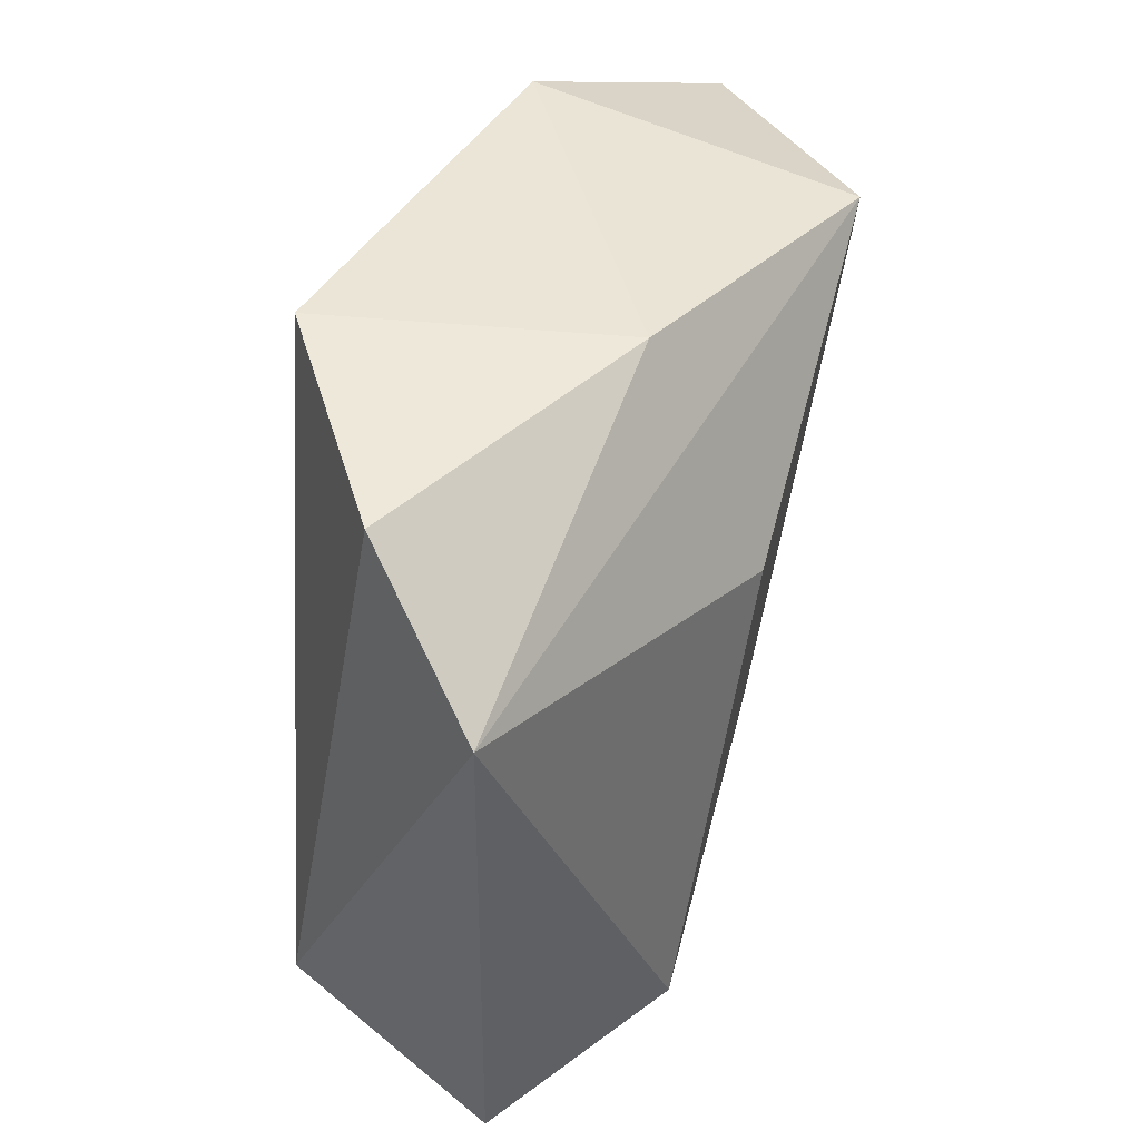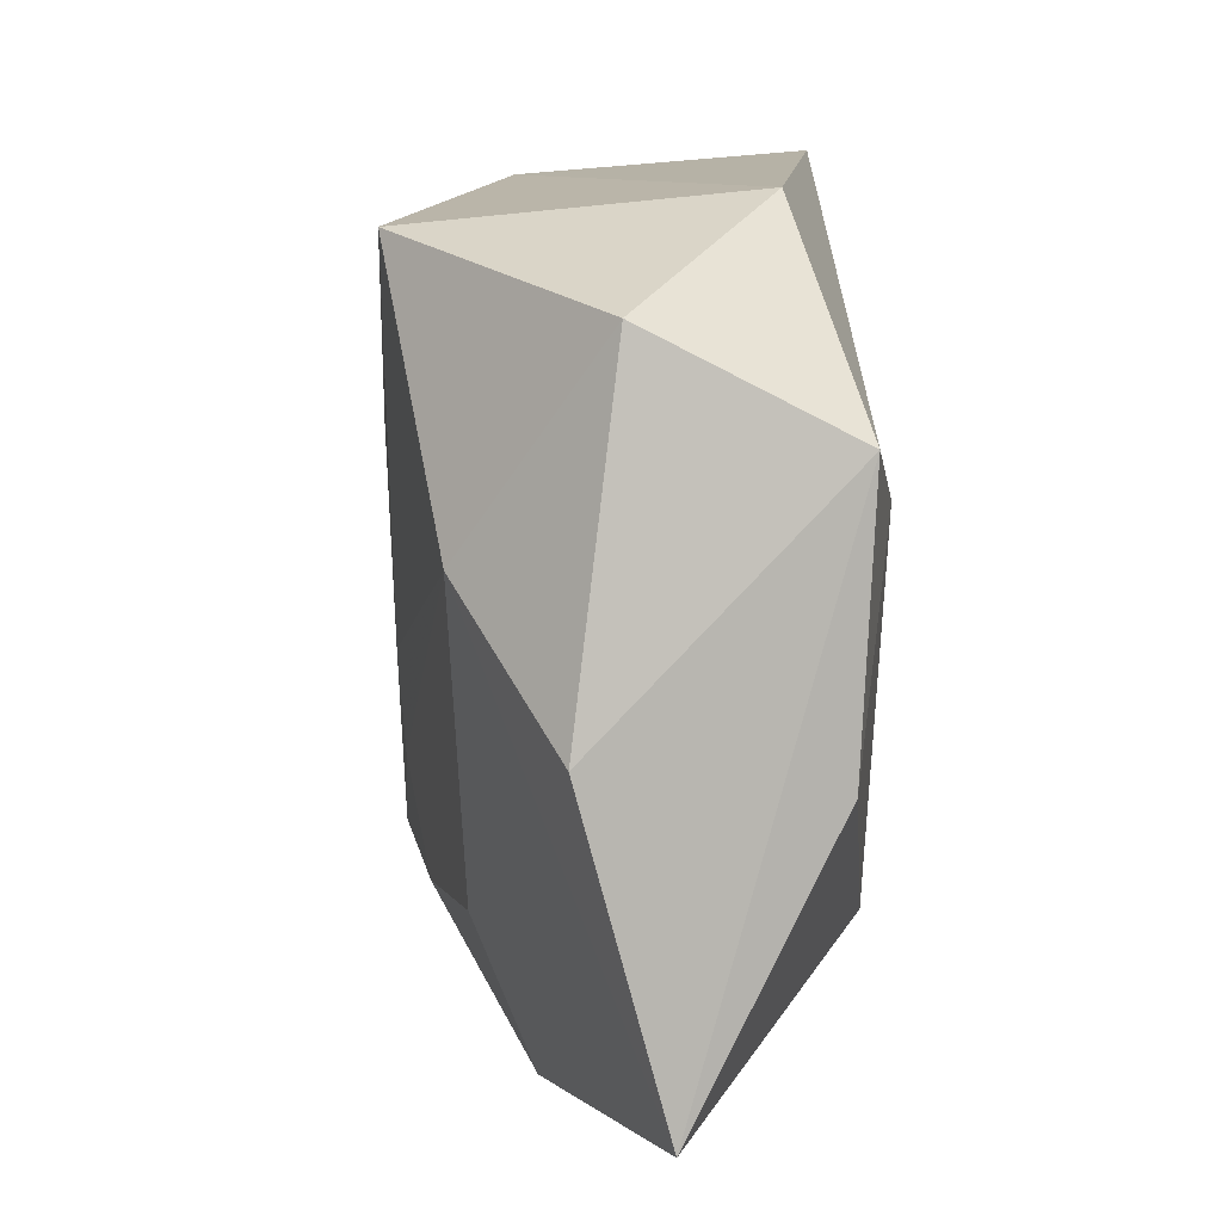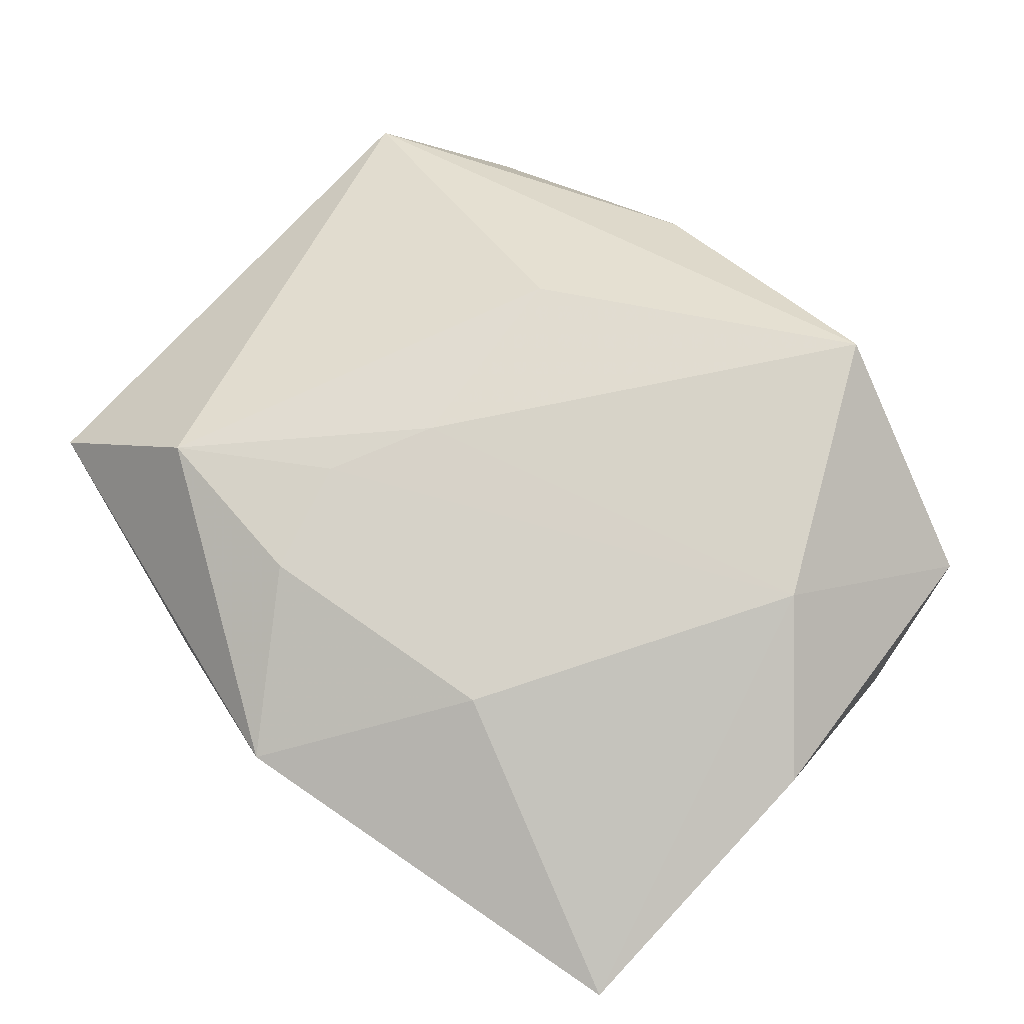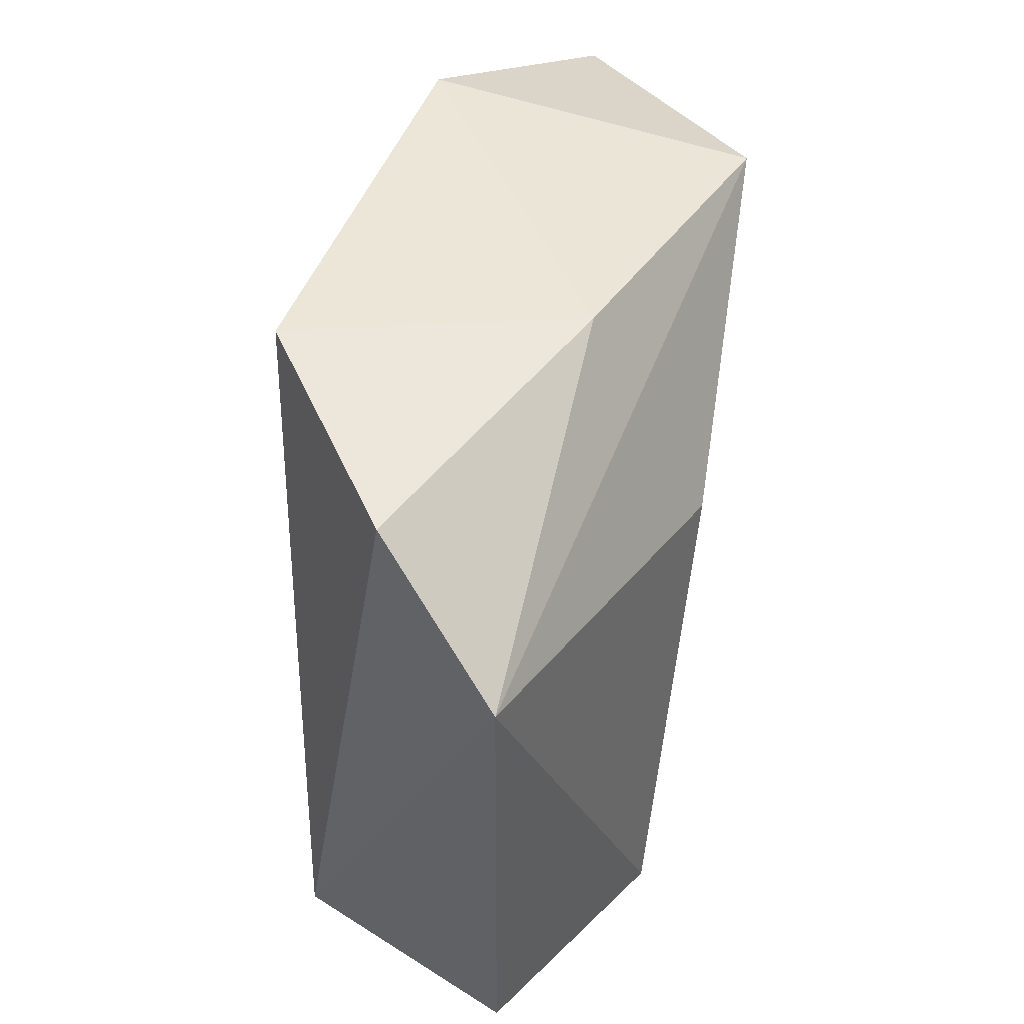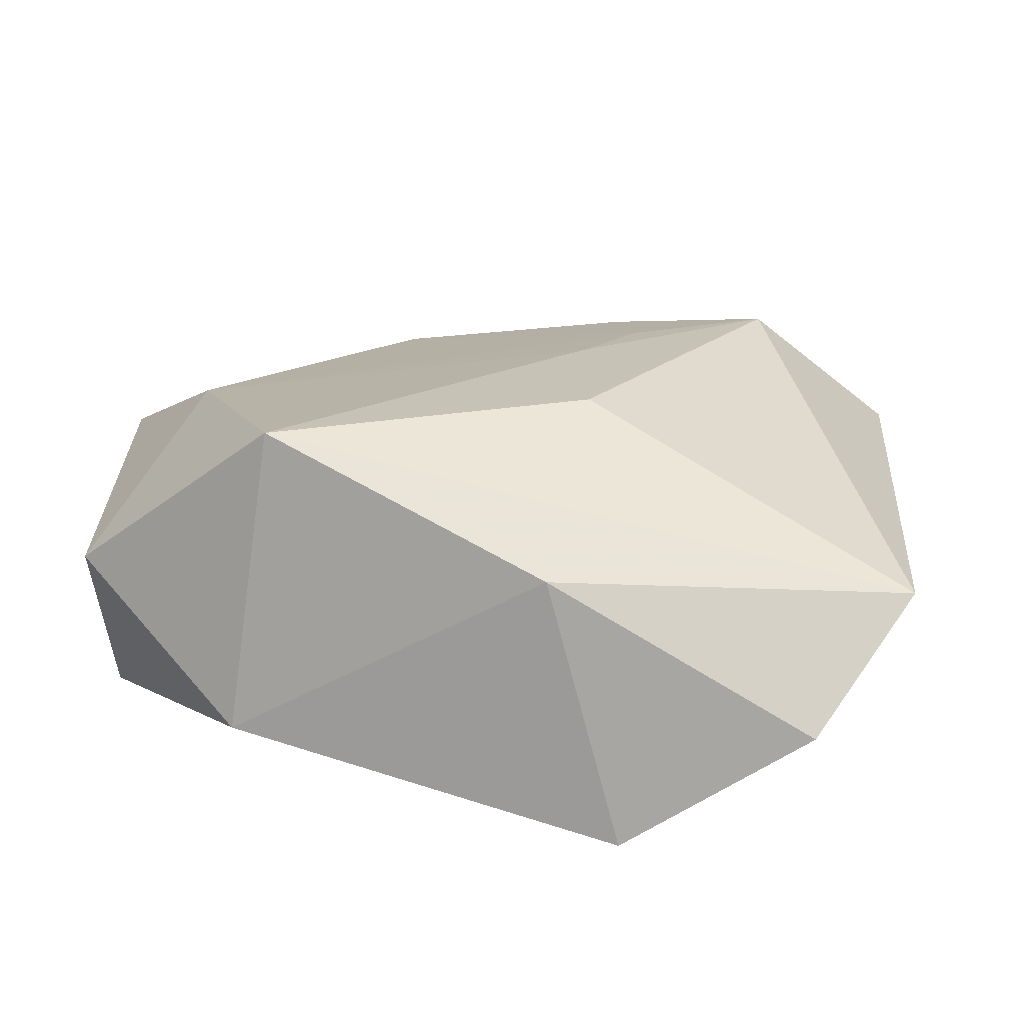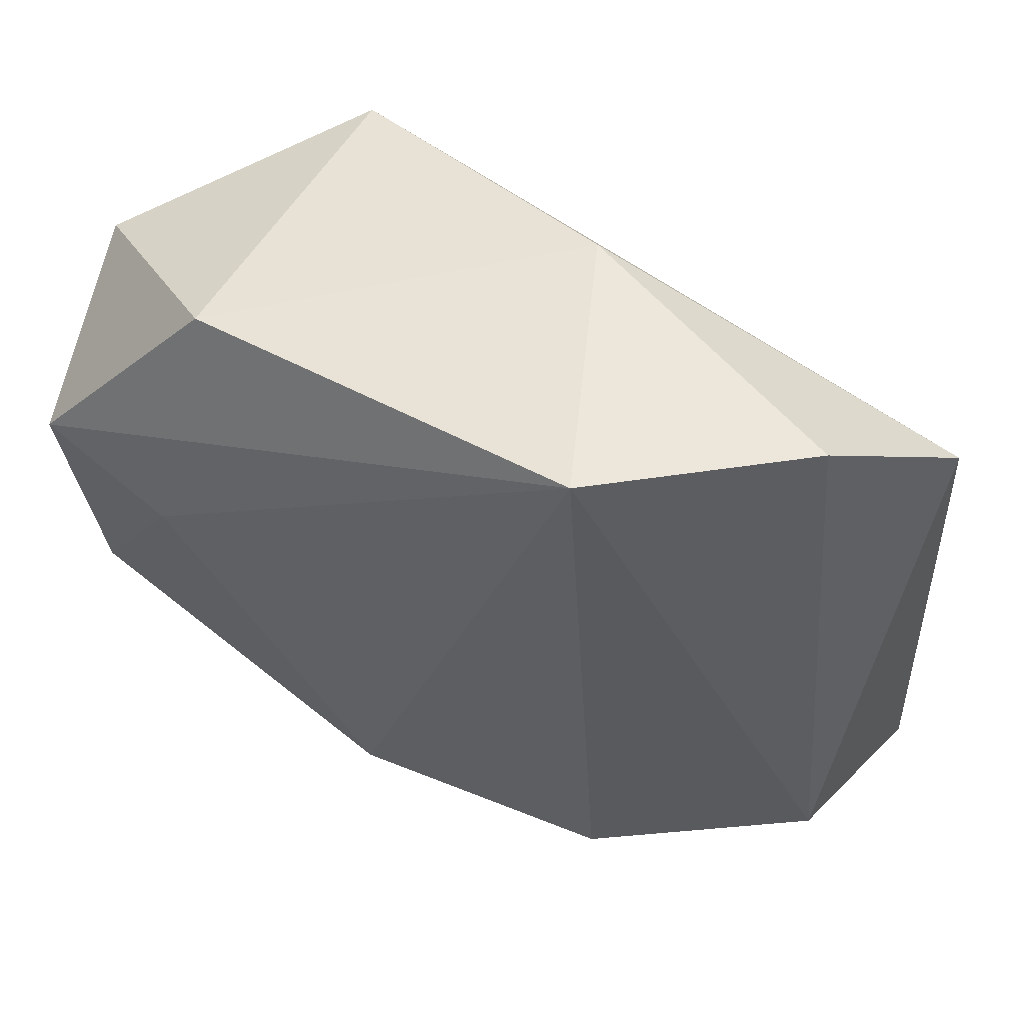
<metadata>
{"format":"obj","ext":"obj","renderer":"f3d","projection":"perspective","resolution":1024,"background":"white","views":[{"elev":50.6,"azim":-75.2,"up":"+Y"},{"elev":3.5,"azim":84.3,"up":"+Y"},{"elev":66.7,"azim":37.7,"up":"+Z"},{"elev":54.1,"azim":-83.1,"up":"+Y"},{"elev":21.8,"azim":-177.1,"up":"+Z"},{"elev":58.9,"azim":-158.7,"up":"+Y"}]}
</metadata>
<code>
v 0.02765 0.008409 -0.01671
v 0.03843 -0.01235 -0.01226
v -0.008607 -0.005077 0.019
v 0.04164 -0.009852 0.008481
v 0.03833 -0.03778 0.0005632
v -0.0414 0.02661 0.004868
v 0.04069 0.01221 -0.01327
v -0.01207 -0.0256 0.01605
v -0.005967 0.0352 0.009001
v -0.03154 0.03703 -0.005817
v 0.01186 -0.02435 0.01395
v -0.02842 -0.0224 0.01762
v -0.01735 -0.02744 -0.01803
v -0.01418 -0.01468 0.01807
v 0.007389 -0.02547 -0.01833
v -0.04347 -0.02579 0.004968
v -0.03811 -0.01569 -0.01325
v 0.04106 0.02119 0.004693
v 0.025 0.0316 -0.008862
v 0.0312 0.003533 0.01657
v -0.01952 -0.03477 -9.524e-05
v -0.003339 -0.04104 0.007307
v 0.02094 0.02876 0.02096
v -0.009429 0.01435 0.01993
v -0.01317 0.03821 -0.01717
f 5 7 4
f 22 12 16
f 16 12 6
f 12 24 6
f 6 24 23
f 11 22 5
f 25 19 7
f 18 19 23
f 7 19 18
f 18 4 7
f 2 7 5
f 5 15 2
f 21 22 16
f 10 6 9
f 9 6 23
f 9 25 10
f 23 19 9
f 19 25 9
f 20 18 23
f 4 18 20
f 20 14 11
f 5 4 20
f 20 11 5
f 12 22 8
f 22 11 8
f 8 14 12
f 11 14 8
f 1 25 7
f 15 25 1
f 7 2 1
f 1 2 15
f 13 25 15
f 13 21 16
f 22 21 13
f 13 15 5
f 5 22 13
f 12 14 3
f 23 24 3
f 3 24 12
f 3 20 23
f 14 20 3
f 10 25 17
f 25 13 17
f 17 13 16
f 17 6 10
f 16 6 17

</code>
